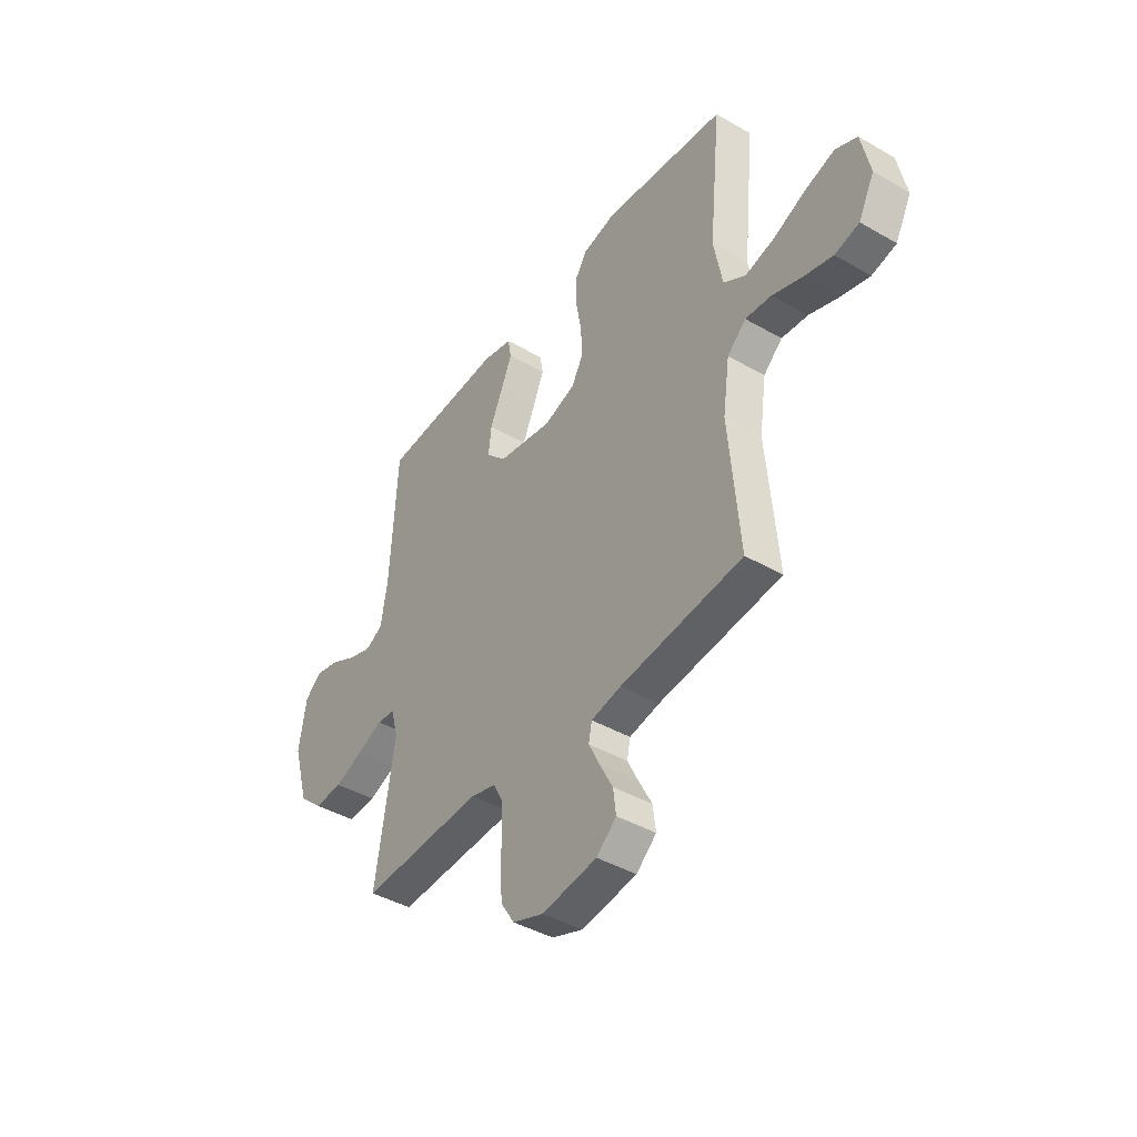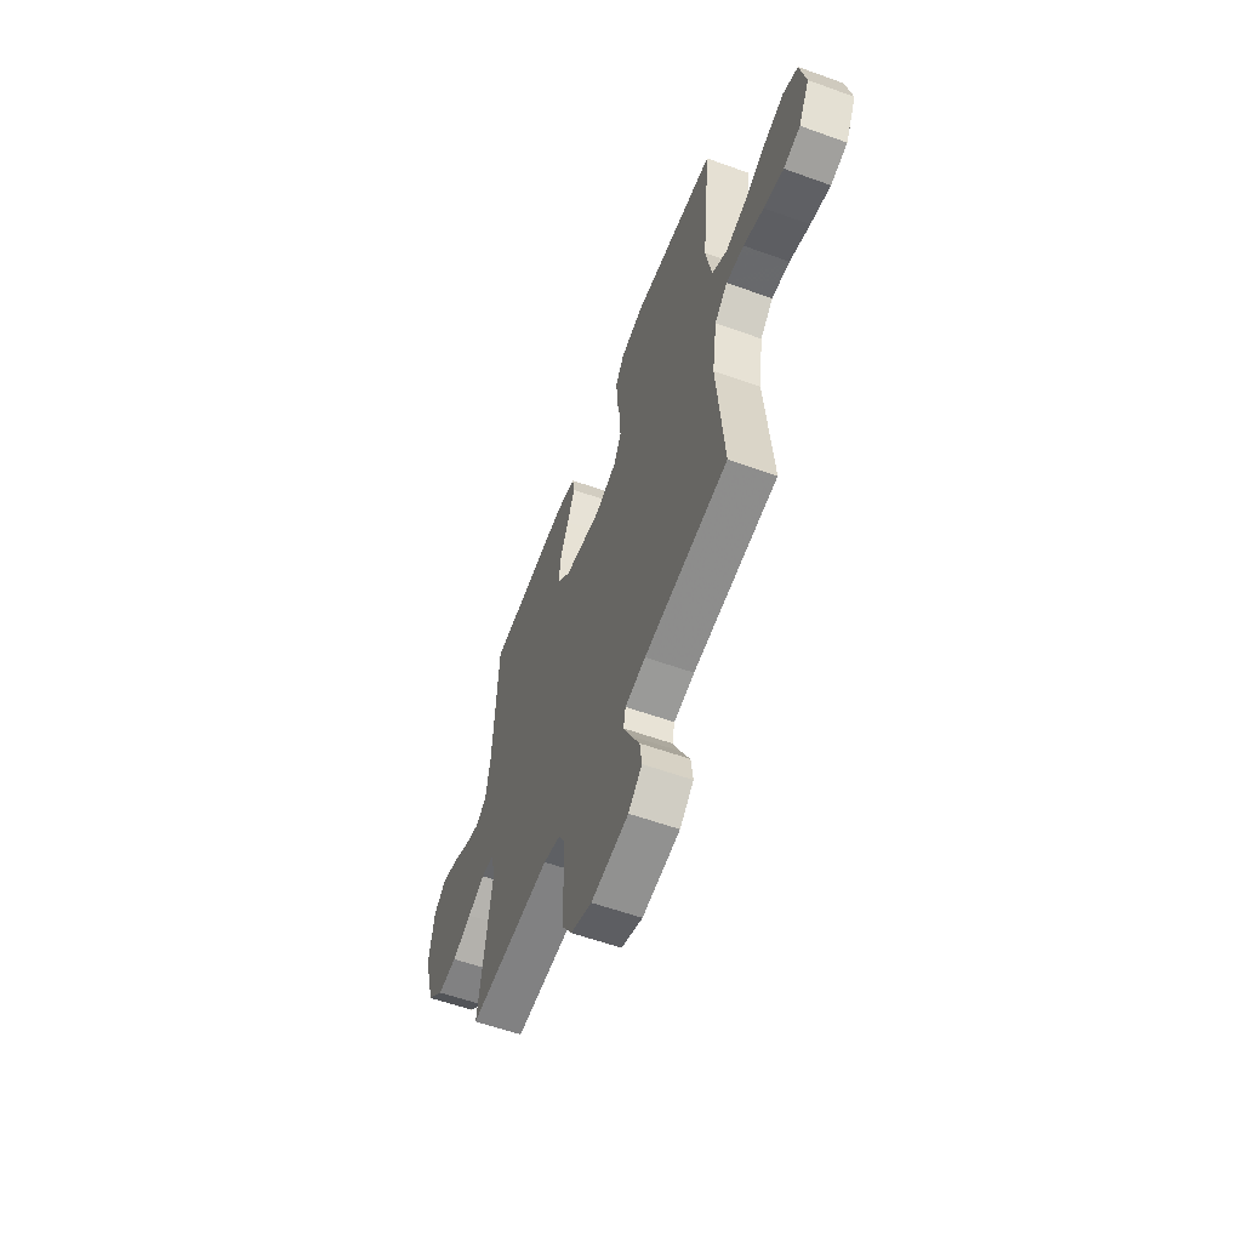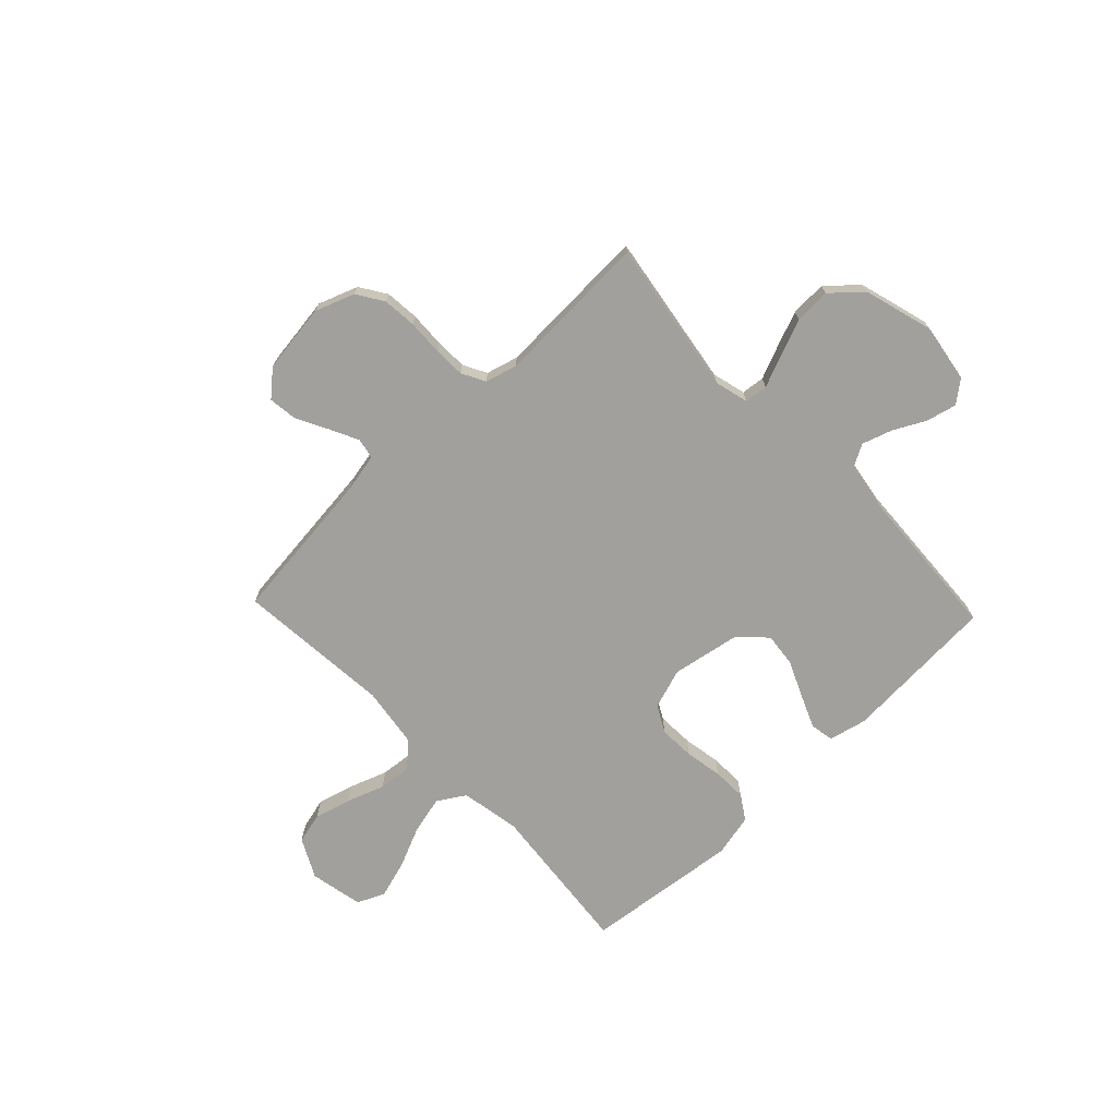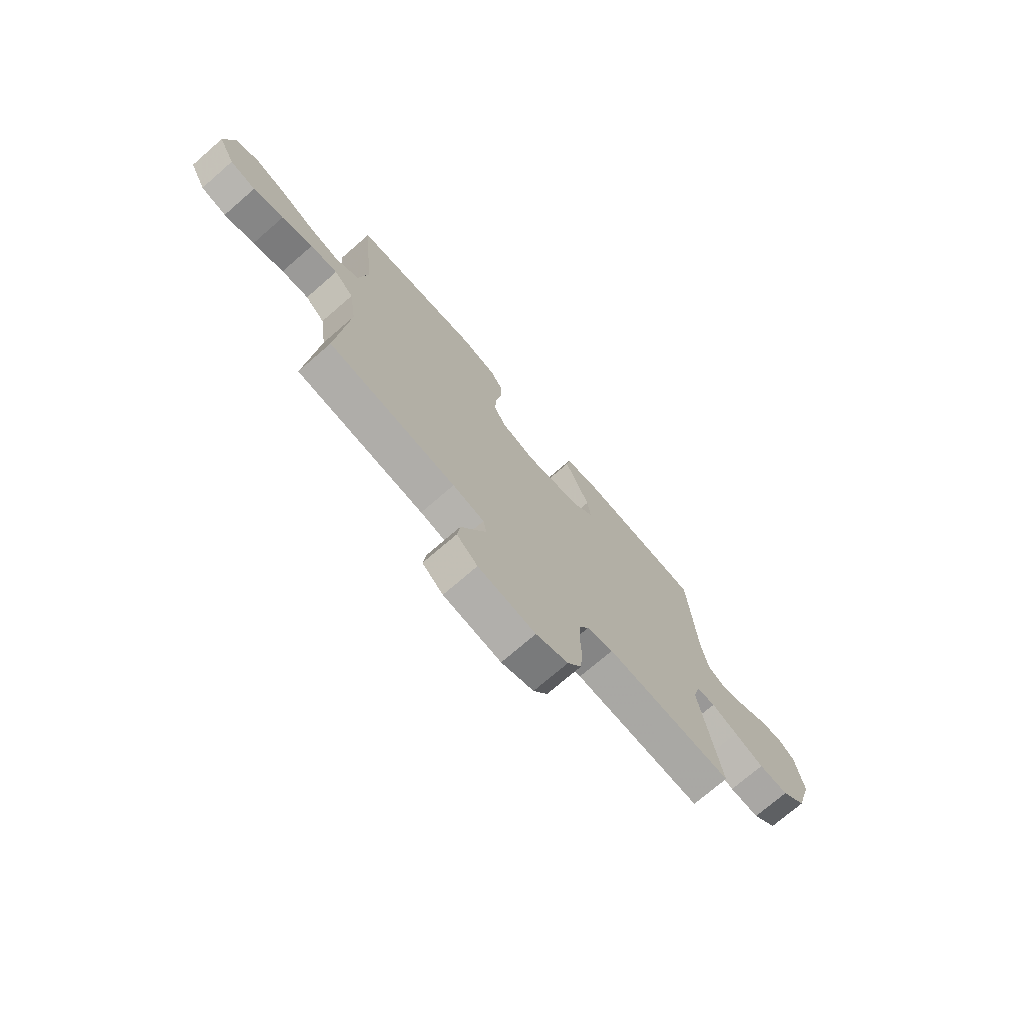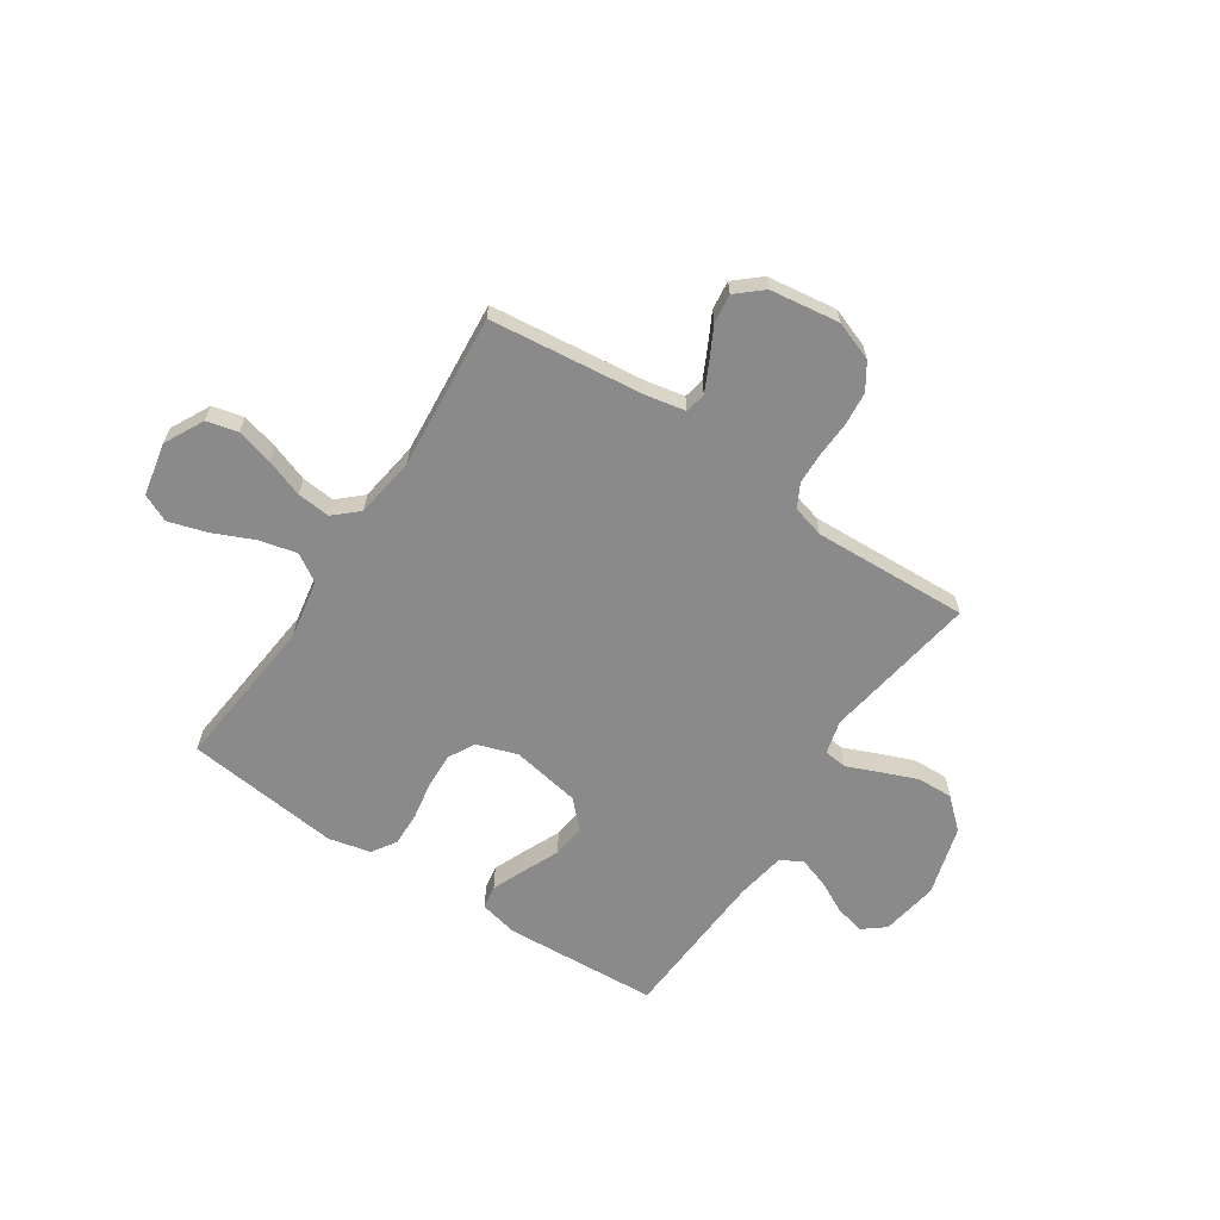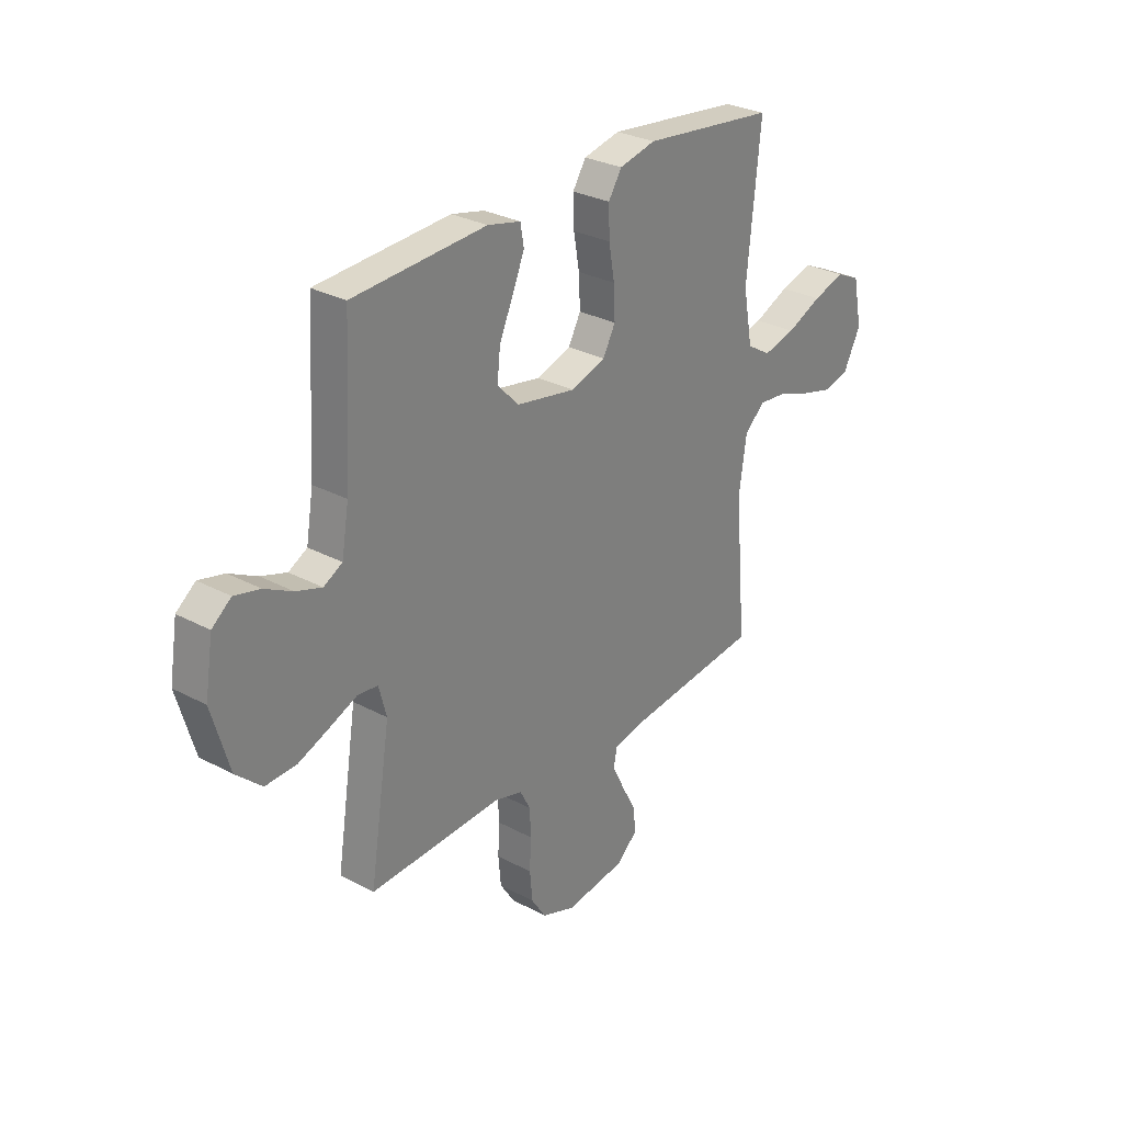
<metadata>
{"format":"obj","ext":"obj","renderer":"f3d","projection":"perspective","resolution":1024,"background":"white","views":[{"elev":-42.2,"azim":55.3,"up":"+Z"},{"elev":-58.1,"azim":69.5,"up":"+Z"},{"elev":-71.6,"azim":-136.4,"up":"+Y"},{"elev":-73.2,"azim":130.9,"up":"+Z"},{"elev":-63.5,"azim":146.4,"up":"+Y"},{"elev":29.0,"azim":-51.4,"up":"+Z"}]}
</metadata>
<code>
v 0.5 0.07 0.5
v 0.47 0.07 0.2
v 0.491 0.07 0.085
v 0.545 0.07 0.052
v 0.618 0.07 0.07
v 0.697 0.07 0.105
v 0.77 0.07 0.127
v 0.823 0.07 0.103
v 0.844 0.07 0
v 0.805 0.07 -0.076
v 0.745 0.07 -0.091
v 0.674 0.07 -0.072
v 0.601 0.07 -0.046
v 0.537 0.07 -0.04
v 0.491 0.07 -0.082
v 0.474 0.07 -0.2
v 0.5 0.07 -0.5
v 0.2 0.07 -0.534
v 0.126 0.07 -0.549
v 0.118 0.07 -0.589
v 0.145 0.07 -0.644
v 0.177 0.07 -0.705
v 0.184 0.07 -0.761
v 0.135 0.07 -0.804
v 0 0.07 -0.823
v -0.076 0.07 -0.795
v -0.109 0.07 -0.744
v -0.115 0.07 -0.679
v -0.112 0.07 -0.61
v -0.114 0.07 -0.549
v -0.138 0.07 -0.504
v -0.2 0.07 -0.487
v -0.5 0.07 -0.5
v -0.453 0.07 -0.2
v -0.47 0.07 -0.135
v -0.515 0.07 -0.13
v -0.577 0.07 -0.156
v -0.647 0.07 -0.184
v -0.717 0.07 -0.187
v -0.775 0.07 -0.135
v -0.814 0.07 0
v -0.796 0.07 0.112
v -0.753 0.07 0.146
v -0.695 0.07 0.132
v -0.633 0.07 0.1
v -0.575 0.07 0.081
v -0.533 0.07 0.104
v -0.517 0.07 0.2
v -0.5 0.07 0.5
v -0.2 0.07 0.518
v -0.126 0.07 0.501
v -0.118 0.07 0.455
v -0.145 0.07 0.391
v -0.176 0.07 0.321
v -0.183 0.07 0.256
v -0.134 0.07 0.206
v 0 0.07 0.182
v 0.078 0.07 0.208
v 0.106 0.07 0.26
v 0.103 0.07 0.329
v 0.09 0.07 0.402
v 0.088 0.07 0.468
v 0.118 0.07 0.515
v 0.2 0.07 0.534
v 0.5 0 0.5
v 0.47 0 0.2
v 0.491 0 0.085
v 0.545 0 0.052
v 0.618 0 0.07
v 0.697 0 0.105
v 0.77 0 0.127
v 0.823 0 0.103
v 0.844 0 0
v 0.805 0 -0.076
v 0.745 0 -0.091
v 0.674 0 -0.072
v 0.601 0 -0.046
v 0.537 0 -0.04
v 0.491 0 -0.082
v 0.474 0 -0.2
v 0.5 0 -0.5
v 0.2 0 -0.534
v 0.126 0 -0.549
v 0.118 0 -0.589
v 0.145 0 -0.644
v 0.177 0 -0.705
v 0.184 0 -0.761
v 0.135 0 -0.804
v 0 0 -0.823
v -0.076 0 -0.795
v -0.109 0 -0.744
v -0.115 0 -0.679
v -0.112 0 -0.61
v -0.114 0 -0.549
v -0.138 0 -0.504
v -0.2 0 -0.487
v -0.5 0 -0.5
v -0.453 0 -0.2
v -0.47 0 -0.135
v -0.515 0 -0.13
v -0.577 0 -0.156
v -0.647 0 -0.184
v -0.717 0 -0.187
v -0.775 0 -0.135
v -0.814 0 0
v -0.796 0 0.112
v -0.753 0 0.146
v -0.695 0 0.132
v -0.633 0 0.1
v -0.575 0 0.081
v -0.533 0 0.104
v -0.517 0 0.2
v -0.5 0 0.5
v -0.2 0 0.518
v -0.126 0 0.501
v -0.118 0 0.455
v -0.145 0 0.391
v -0.176 0 0.321
v -0.183 0 0.256
v -0.134 0 0.206
v 0 0 0.182
v 0.078 0 0.208
v 0.106 0 0.26
v 0.103 0 0.329
v 0.09 0 0.402
v 0.088 0 0.468
v 0.118 0 0.515
v 0.2 0 0.534
f 64 1 2
f 63 64 2
f 62 63 2
f 61 62 2
f 60 61 2
f 59 60 2 3
f 58 59 3 4
f 57 58 4
f 56 57 4
f 52 53 54
f 51 52 54
f 50 51 54
f 49 50 54
f 48 49 54
f 47 48 54 55
f 46 47 55 56
f 43 44 45
f 42 43 45
f 41 42 45
f 40 41 45
f 39 40 45
f 38 39 45
f 37 38 45
f 36 37 45
f 35 36 45 46
f 32 33 34
f 31 32 34 35
f 27 28 29
f 26 27 29
f 25 26 29
f 24 25 29
f 23 24 29
f 22 23 29
f 21 22 29
f 20 21 29 30
f 19 20 30 31
f 16 17 18
f 35 46 56
f 31 35 56
f 19 31 56
f 18 19 56
f 16 18 56
f 15 16 56
f 11 12 13
f 10 11 13
f 9 10 13
f 8 9 13
f 7 8 13
f 6 7 13
f 5 6 13
f 14 15 56 4
f 4 5 13 14
f 66 65 128
f 66 128 127
f 66 127 126
f 66 126 125
f 66 125 124
f 67 66 124 123
f 68 67 123 122
f 68 122 121
f 68 121 120
f 118 117 116
f 118 116 115
f 118 115 114
f 118 114 113
f 118 113 112
f 119 118 112 111
f 120 119 111 110
f 109 108 107
f 109 107 106
f 109 106 105
f 109 105 104
f 109 104 103
f 109 103 102
f 109 102 101
f 109 101 100
f 110 109 100 99
f 98 97 96
f 99 98 96 95
f 93 92 91
f 93 91 90
f 93 90 89
f 93 89 88
f 93 88 87
f 93 87 86
f 93 86 85
f 94 93 85 84
f 95 94 84 83
f 82 81 80
f 120 110 99
f 120 99 95
f 120 95 83
f 120 83 82
f 120 82 80
f 120 80 79
f 77 76 75
f 77 75 74
f 77 74 73
f 77 73 72
f 77 72 71
f 77 71 70
f 77 70 69
f 68 120 79 78
f 78 77 69 68
f 1 65 66 2
f 2 66 67 3
f 3 67 68 4
f 4 68 69 5
f 5 69 70 6
f 6 70 71 7
f 7 71 72 8
f 8 72 73 9
f 9 73 74 10
f 10 74 75 11
f 11 75 76 12
f 12 76 77 13
f 13 77 78 14
f 14 78 79 15
f 15 79 80 16
f 16 80 81 17
f 17 81 82 18
f 18 82 83 19
f 19 83 84 20
f 20 84 85 21
f 21 85 86 22
f 22 86 87 23
f 23 87 88 24
f 24 88 89 25
f 25 89 90 26
f 26 90 91 27
f 27 91 92 28
f 28 92 93 29
f 29 93 94 30
f 30 94 95 31
f 31 95 96 32
f 32 96 97 33
f 33 97 98 34
f 34 98 99 35
f 35 99 100 36
f 36 100 101 37
f 37 101 102 38
f 38 102 103 39
f 39 103 104 40
f 40 104 105 41
f 41 105 106 42
f 42 106 107 43
f 43 107 108 44
f 44 108 109 45
f 45 109 110 46
f 46 110 111 47
f 47 111 112 48
f 48 112 113 49
f 49 113 114 50
f 50 114 115 51
f 51 115 116 52
f 52 116 117 53
f 53 117 118 54
f 54 118 119 55
f 55 119 120 56
f 56 120 121 57
f 57 121 122 58
f 58 122 123 59
f 59 123 124 60
f 60 124 125 61
f 61 125 126 62
f 62 126 127 63
f 63 127 128 64
f 64 128 65 1

</code>
